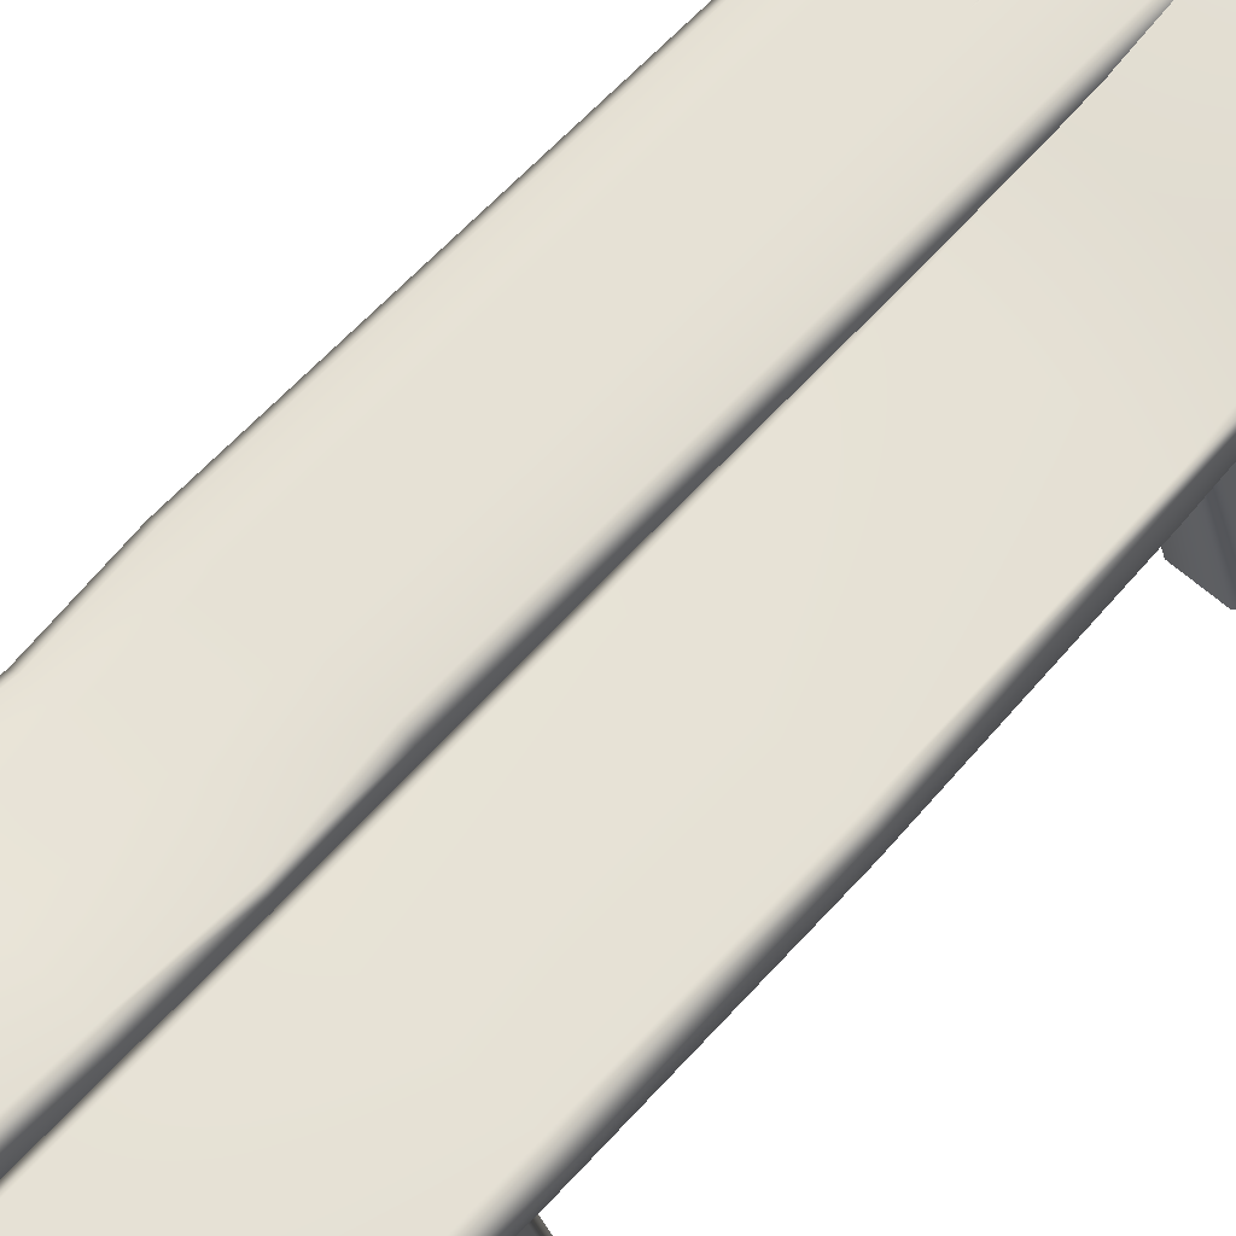
<metadata>
{"format":"obj","ext":"obj","renderer":"f3d","projection":"perspective","resolution":1024,"background":"white","views":[{"elev":64.0,"azim":-137.8,"up":"+Y"}]}
</metadata>
<code>
g m_dlc5_table_01
v 0.4714 0.6524 -1.695
v 0.43 0.6524 -1.734
v 0.736 0.0011 -1.763
v 0.7929 0.001823 -1.72
v 0.3038 0.6524 -1.734
v 0.5628 -0.0011 -1.763
v 0.2623 0.6524 -1.695
v 0.506 -0.001823 -1.72
v 0.2623 0.6524 -1.556
v 0.506 -0.001823 -1.569
v 0.506 -0.001823 -1.341
v 0.2623 0.6524 -1.345
v 0.506 -0.001823 -1.08
v 0.2623 0.6524 -1.105
v 0.7929 0.001823 -1.632
v 0.5493 0.536 -1.556
v 0.7518 0.001085 -1.6
v 0.6297 0.3125 -1.556
v 0.6898 -6.133e-05 -1.569
v 0.6297 0.3125 -1.556
v 0.7929 0.001823 -1.506
v 0.7518 0.001085 -1.538
v 0.7929 0.001823 -1.43
v 0.5377 0.562 -1.345
v 0.75 0.001065 -1.397
v 0.5941 0.393 -1.345
v 0.4714 0.6524 -1.556
v 0.4714 0.6524 -1.345
v 0.4714 0.6524 -1.105
v 0.7929 0.001823 -1.08
v 0.736 0.0011 -1.037
v 0.43 0.6524 -1.066
v 0.5628 -0.0011 -1.037
v 0.3038 0.6524 -1.066
v 0.506 -0.001823 -1.08
v 0.2623 0.6524 -1.105
v 0.7929 0.001823 -1.252
v 0.5941 0.393 -1.345
v 0.7505 0.001068 -1.284
v 0.6312 -0.000813 -1.341
v 0.6312 -0.000813 -1.341
v 0.6898 -6.133e-05 -1.569
v 0.6547 0.3071 -1.403
v 0.6832 0.3317 -1.418
v 0.6919 0.3121 -1.448
v 0.6661 0.2814 -1.442
v 0.6919 0.3121 -1.484
v 0.6661 0.2814 -1.49
v 0.6832 0.3317 -1.514
v 0.6547 0.3071 -1.529
v 0.6691 0.3633 -1.525
v 0.6362 0.3487 -1.543
v 0.655 0.3949 -1.514
v 0.6177 0.3902 -1.529
v 0.6464 0.4145 -1.484
v 0.6063 0.4159 -1.49
v 0.6464 0.4145 -1.448
v 0.6063 0.4159 -1.442
v 0.655 0.3949 -1.418
v 0.6177 0.3902 -1.403
v 0.6691 0.3633 -1.407
v 0.6362 0.3487 -1.389
v 0.6817 0.3689 -1.466
v 0.6547 0.3071 1.266
v 0.6832 0.3317 1.251
v 0.6919 0.3121 1.221
v 0.6661 0.2814 1.227
v 0.6919 0.3121 1.185
v 0.6661 0.2814 1.179
v 0.6832 0.3317 1.155
v 0.6547 0.3071 1.14
v 0.6691 0.3633 1.144
v 0.6362 0.3487 1.126
v 0.655 0.3949 1.155
v 0.6177 0.3902 1.14
v 0.6464 0.4145 1.185
v 0.6063 0.4159 1.179
v 0.6464 0.4145 1.221
v 0.6063 0.4159 1.227
v 0.655 0.3949 1.251
v 0.6177 0.3902 1.266
v 0.6691 0.3633 1.262
v 0.6362 0.3487 1.28
v 0.6817 0.3689 1.203
v 0.4714 0.6524 0.974
v 0.43 0.6524 0.9345
v 0.736 0.0011 0.9061
v 0.7929 0.001823 0.9489
v 0.3038 0.6524 0.9345
v 0.5628 -0.0011 0.9061
v 0.2623 0.6524 0.974
v 0.506 -0.001823 0.9489
v 0.2623 0.6524 1.113
v 0.506 -0.001823 1.1
v 0.506 -0.001823 1.328
v 0.2623 0.6524 1.324
v 0.506 -0.001823 1.589
v 0.2623 0.6524 1.564
v 0.7929 0.001823 1.037
v 0.5493 0.536 1.113
v 0.7518 0.001085 1.069
v 0.6297 0.3125 1.113
v 0.6898 -6.133e-05 1.1
v 0.6297 0.3125 1.113
v 0.7929 0.001823 1.163
v 0.7518 0.001085 1.131
v 0.7929 0.001823 1.239
v 0.5377 0.562 1.324
v 0.75 0.001065 1.272
v 0.5941 0.393 1.324
v 0.4714 0.6524 1.113
v 0.4714 0.6524 1.324
v 0.4714 0.6524 1.564
v 0.7929 0.001823 1.589
v 0.736 0.0011 1.632
v 0.43 0.6524 1.603
v 0.5628 -0.0011 1.632
v 0.3038 0.6524 1.603
v 0.506 -0.001823 1.589
v 0.2623 0.6524 1.564
v 0.7929 0.001823 1.417
v 0.5941 0.393 1.324
v 0.7505 0.001068 1.385
v 0.6312 -0.000813 1.328
v 0.6312 -0.000813 1.328
v 0.6898 -6.133e-05 1.1
v 0.6227 0.7283 1.792
v 0.6227 0.5957 1.794
v 0.5812 0.5963 1.838
v 0.5812 0.7288 1.837
v 0.5817 0.7718 1.791
v 0.5817 0.5522 1.794
v 0.4366 0.5963 1.837
v 0.437 0.5522 1.792
v 0.2179 0.6 1.834
v 0.2182 0.5522 1.79
v -0.03189 0.5963 1.831
v -0.03169 0.5522 1.787
v -0.07269 0.5957 1.786
v -0.03188 0.7288 1.83
v -0.07268 0.7283 1.784
v -0.03168 0.7718 1.784
v 0.4977 0.7718 1.79
v 0.4951 0.7288 1.836
v 0.4663 0.7405 1.798
v 0.4369 0.6931 1.812
v 0.4366 0.655 1.836
v 0.1346 0.7288 1.832
v 0.1639 0.7395 1.795
v 0.133 0.7718 1.786
v 0.218 0.6483 1.81
v 0.4076 0.7405 1.798
v 0.4369 0.6931 1.812
v 0.3782 0.7288 1.834
v 0.3765 0.7718 1.789
v 0.3034 0.7718 1.788
v 0.3012 0.7288 1.834
v 0.2723 0.7391 1.796
v 0.218 0.6483 1.81
v 0.5817 0.7718 1.791
v 0.6054 0.7501 -0.6239
v 0.6478 0.7063 -0.6242
v 0.6227 0.7283 1.792
v 0.6227 0.5957 1.794
v 0.6478 0.573 -0.6259
v 0.4426 0.7656 1.278
v 0.4563 0.7502 -0.6243
v 0.4977 0.7718 1.79
v 0.4663 0.7405 1.798
v 0.4397 0.7505 1.535
v 0.222 0.7653 1.244
v 0.23 0.7506 -0.6245
v -0.03168 0.7718 1.784
v -0.002471 0.7515 -0.6245
v -0.07268 0.7283 1.784
v -0.04489 0.708 -0.6247
v -0.04489 0.5748 -0.6255
v -0.07269 0.5957 1.786
v -0.03169 0.5522 1.787
v -0.002478 0.5309 -0.626
v 0.2182 0.5522 1.79
v 0.2283 0.5314 -0.6264
v 0.4547 0.5307 -0.6267
v 0.437 0.5522 1.792
v 0.6054 0.5294 -0.6266
v 0.5817 0.5522 1.794
v 0.6227 0.5957 1.794
v 0.6478 0.573 -0.6259
v -0.03345 0.7434 -1.018
v -0.05767 0.7183 -1.018
v -0.01939 0.7708 -1.409
v -0.06099 0.7274 -1.412
v -0.01316 0.8054 -1.915
v -0.0543 0.762 -1.918
v -0.06091 0.595 -1.418
v -0.05425 0.6296 -1.925
v -0.01931 0.5516 -1.42
v -0.01312 0.5861 -1.927
v 0.2331 0.5551 -1.41
v 0.1522 0.586 -1.925
v 0.2346 0.5815 -1.573
v 0.2921 0.619 -1.929
v 0.3232 0.5859 -1.923
v 0.1833 0.6187 -1.931
v 0.2379 0.7106 -1.939
v 0.2379 0.7106 -1.939
v 0.4554 0.5595 -1.418
v 0.3966 0.5858 -1.922
v 0.4563 0.5916 -1.666
v 0.4869 0.6175 -1.927
v 0.5182 0.5857 -1.921
v 0.428 0.6176 -1.928
v 0.4575 0.6656 -1.938
v 0.4575 0.6656 -1.938
v 0.6037 0.5544 -1.421
v 0.6026 0.5857 -1.92
v 0.6454 0.5963 -1.418
v 0.6438 0.6291 -1.917
v 0.6184 0.5783 -1.022
v 0.5763 0.5351 -1.024
v 0.4553 0.5372 -1.024
v 0.2306 0.5368 -1.024
v -0.02451 0.5333 -1.023
v -0.06655 0.5766 -1.022
v 0.2723 0.7391 1.796
v 0.2207 0.7496 1.437
v 0.3034 0.7718 1.788
v 0.3765 0.7718 1.789
v 0.4397 0.7505 1.535
v 0.4076 0.7405 1.798
v 0.218 0.6483 1.81
v 0.4369 0.6931 1.812
v 0.2207 0.7496 1.437
v 0.133 0.7718 1.786
v 0.1639 0.7395 1.795
v 0.218 0.6483 1.81
v 0.4369 0.6931 1.812
v 0.6438 0.6291 -1.917
v 0.6438 0.7615 -1.91
v 0.6027 0.7637 -1.955
v 0.6027 0.6313 -1.962
v 0.6026 0.5857 -1.92
v 0.6027 0.805 -1.908
v 0.4576 0.7638 -1.957
v 0.4574 0.8051 -1.91
v 0.2381 0.7602 -1.96
v 0.2377 0.8052 -1.912
v -0.01251 0.7641 -1.963
v -0.01316 0.8054 -1.915
v -0.0543 0.762 -1.918
v -0.01247 0.6317 -1.969
v -0.05425 0.6296 -1.925
v -0.01312 0.5861 -1.927
v 0.5182 0.5857 -1.921
v 0.5162 0.6314 -1.963
v 0.4869 0.6175 -1.927
v 0.4575 0.6656 -1.938
v 0.4575 0.7051 -1.96
v 0.1545 0.6316 -1.967
v 0.1833 0.6187 -1.931
v 0.1522 0.586 -1.925
v 0.2379 0.7106 -1.939
v 0.428 0.6176 -1.928
v 0.4575 0.6656 -1.938
v 0.3989 0.6314 -1.965
v 0.3966 0.5858 -1.922
v 0.3232 0.5859 -1.923
v 0.3217 0.6315 -1.966
v 0.2921 0.619 -1.929
v 0.2379 0.7106 -1.939
v -0.06525 0.5348 -2.022
v -0.06521 0.6674 -2.022
v -0.107 0.6679 -2.068
v -0.107 0.5353 -2.068
v -0.1065 0.4911 -2.021
v -0.1065 0.7107 -2.021
v -0.7226 0.6677 -2.05
v -0.7229 0.7105 -2.003
v -0.7638 0.6671 -2.001
v -0.7226 0.5351 -2.05
v -0.7637 0.5346 -2.001
v -0.7229 0.4909 -2.003
v -0.1065 0.4911 -2.021
v -0.1023 0.4772 -1.017
v -0.05994 0.5212 -1.017
v -0.06525 0.5348 -2.022
v -0.7328 0.4772 -1.017
v -0.7229 0.4909 -2.003
v -0.7637 0.5346 -2.001
v -0.7734 0.5216 -1.017
v -0.7813 0.6464 -1.017
v -0.7638 0.6671 -2.001
v -0.7229 0.7105 -2.003
v -0.7258 0.7041 -1.017
v -0.1023 0.6968 -1.017
v -0.1065 0.7107 -2.021
v -0.06521 0.6674 -2.022
v -0.05967 0.6542 -1.017
v -0.05994 0.5212 -1.017
v -0.06525 0.5348 -2.022
v -0.7312 0.4715 -0.1599
v -0.7737 0.515 -0.1599
v -0.09464 0.6911 -0.1599
v -0.05208 0.6476 -0.1599
v -0.7737 0.6476 -0.1599
v -0.7312 0.6911 -0.1599
v -0.05208 0.515 -0.1599
v -0.7084 0.4712 0.7613
v -0.7498 0.5159 0.76
v -0.07871 0.6904 0.7558
v -0.0364 0.6481 0.7571
v -0.7411 0.6571 0.7568
v -0.7172 0.6817 0.7562
v -0.03638 0.5154 0.7602
v -0.09464 0.4715 -0.1599
v -0.05208 0.515 -0.1599
v -0.03638 0.5154 0.7602
v -0.07867 0.471 0.7614
v -0.02743 0.5349 1.206
v -0.06921 0.4911 1.209
v -0.6924 0.4908 1.209
v -0.7336 0.5344 1.206
v -0.06932 0.7101 1.195
v -0.02751 0.667 1.198
v -0.7338 0.6666 1.198
v -0.6927 0.7098 1.195
v -0.02743 0.5349 1.206
v -0.01512 0.6009 1.858
v -0.05626 0.5575 1.864
v -0.6705 0.559 1.882
v -0.7114 0.6025 1.879
v -0.05636 0.776 1.843
v -0.01523 0.7326 1.846
v -0.7116 0.7345 1.866
v -0.6708 0.7775 1.861
v -0.01512 0.6009 1.858
v -0.7114 0.6025 1.879
v -0.7116 0.7345 1.866
v -0.6691 0.7386 1.912
v -0.6688 0.6068 1.925
v -0.6705 0.559 1.882
v -0.6708 0.7775 1.861
v -0.05519 0.7371 1.894
v -0.05636 0.776 1.843
v -0.01523 0.7326 1.846
v -0.0551 0.6052 1.906
v -0.01512 0.6009 1.858
v -0.05626 0.5575 1.864
v 0.6038 0.7709 -1.409
v 0.6027 0.805 -1.908
v 0.6438 0.7615 -1.91
v 0.6455 0.7275 -1.412
v 0.6438 0.6291 -1.917
v 0.6454 0.5963 -1.418
v 0.4571 0.7706 -1.409
v 0.4574 0.8051 -1.91
v 0.2347 0.7705 -1.409
v 0.2377 0.8052 -1.912
v 0.5764 0.7529 -1.017
v 0.6185 0.71 -1.018
v 0.6184 0.5783 -1.022
v 0.457 0.7521 -1.017
v 0.2323 0.752 -1.017
v -0.56 0.6524 -1.671
v -0.8815 0.001823 -1.696
v -0.8246 0.0011 -1.738
v -0.5186 0.6524 -1.71
v -0.3924 0.6524 -1.71
v -0.6514 -0.0011 -1.738
v -0.3509 0.6524 -1.671
v -0.5946 -0.001823 -1.696
v -0.3509 0.6524 -1.531
v -0.5946 -0.001823 -1.545
v -0.5946 -0.001823 -1.316
v -0.3509 0.6524 -1.321
v -0.5946 -0.001823 -1.056
v -0.3509 0.6524 -1.081
v -0.6379 0.536 -1.531
v -0.8815 0.001823 -1.608
v -0.8404 0.001084 -1.575
v -0.7183 0.3125 -1.531
v -0.7784 -6.133e-05 -1.545
v -0.7183 0.3125 -1.531
v -0.8815 0.001823 -1.481
v -0.8404 0.001085 -1.514
v -0.6263 0.562 -1.321
v -0.8815 0.001823 -1.405
v -0.8386 0.001065 -1.373
v -0.6828 0.393 -1.321
v -0.56 0.6524 -1.531
v -0.56 0.6524 -1.321
v -0.56 0.6524 -1.081
v -0.8815 0.001823 -1.227
v -0.6828 0.393 -1.321
v -0.8391 0.001067 -1.26
v -0.8815 0.001823 -1.056
v -0.8246 0.0011 -1.013
v -0.5186 0.6524 -1.041
v -0.6514 -0.0011 -1.013
v -0.3924 0.6524 -1.041
v -0.5946 -0.001823 -1.056
v -0.3509 0.6524 -1.081
v -0.7198 -0.0008129 -1.316
v -0.7198 -0.0008129 -1.316
v -0.7784 -6.133e-05 -1.545
v -0.7433 0.3071 -1.379
v -0.7547 0.2814 -1.418
v -0.7805 0.3121 -1.423
v -0.7718 0.3317 -1.394
v -0.7805 0.3121 -1.46
v -0.7547 0.2814 -1.466
v -0.7718 0.3317 -1.489
v -0.7433 0.3071 -1.504
v -0.7577 0.3633 -1.501
v -0.7248 0.3487 -1.519
v -0.7436 0.3949 -1.489
v -0.7063 0.3902 -1.504
v -0.735 0.4145 -1.46
v -0.6949 0.4159 -1.466
v -0.735 0.4145 -1.423
v -0.6949 0.4159 -1.418
v -0.7436 0.3949 -1.394
v -0.7063 0.3902 -1.379
v -0.7577 0.3633 -1.383
v -0.7248 0.3487 -1.364
v -0.7703 0.3689 -1.442
v -0.56 0.6524 0.9931
v -0.8815 0.001823 0.9681
v -0.8246 0.0011 0.9253
v -0.5186 0.6524 0.9537
v -0.3924 0.6524 0.9537
v -0.6514 -0.0011 0.9253
v -0.3509 0.6524 0.9931
v -0.5946 -0.001823 0.9681
v -0.3509 0.6524 1.132
v -0.5946 -0.001823 1.119
v -0.5946 -0.001823 1.347
v -0.3509 0.6524 1.343
v -0.5946 -0.001823 1.608
v -0.3509 0.6524 1.583
v -0.6379 0.536 1.132
v -0.8815 0.001823 1.056
v -0.8404 0.001084 1.088
v -0.7183 0.3125 1.132
v -0.7784 -6.133e-05 1.119
v -0.7183 0.3125 1.132
v -0.8815 0.001823 1.182
v -0.8404 0.001085 1.15
v -0.6263 0.562 1.343
v -0.8815 0.001823 1.259
v -0.8386 0.001065 1.291
v -0.6828 0.393 1.343
v -0.56 0.6524 1.132
v -0.56 0.6524 1.343
v -0.56 0.6524 1.583
v -0.8815 0.001823 1.436
v -0.6828 0.393 1.343
v -0.8391 0.001067 1.404
v -0.8815 0.001823 1.608
v -0.8246 0.0011 1.651
v -0.5186 0.6524 1.623
v -0.6514 -0.0011 1.651
v -0.3924 0.6524 1.623
v -0.5946 -0.001823 1.608
v -0.3509 0.6524 1.583
v -0.7198 -0.0008129 1.347
v -0.7198 -0.0008129 1.347
v -0.7784 -6.133e-05 1.119
v -0.7433 0.3071 1.285
v -0.7547 0.2814 1.246
v -0.7805 0.3121 1.24
v -0.7718 0.3317 1.27
v -0.7805 0.3121 1.204
v -0.7547 0.2814 1.198
v -0.7718 0.3317 1.174
v -0.7433 0.3071 1.159
v -0.7577 0.3633 1.163
v -0.7248 0.3487 1.145
v -0.7436 0.3949 1.174
v -0.7063 0.3902 1.159
v -0.735 0.4145 1.204
v -0.6949 0.4159 1.198
v -0.735 0.4145 1.24
v -0.6949 0.4159 1.246
v -0.7436 0.3949 1.27
v -0.7063 0.3902 1.285
v -0.7577 0.3633 1.281
v -0.7248 0.3487 1.3
v -0.7703 0.3689 1.222
g m_dlc5_table_01_0
f 3 2 1
f 4 3 1
f 5 2 3
f 6 5 3
f 7 5 6
f 8 7 6
f 9 7 8
f 10 9 8
f 10 11 9
f 11 12 9
f 11 13 12
f 13 14 12
f 15 4 1
f 1 16 15
f 15 16 17
f 16 18 17
f 18 19 17
f 16 21 20
f 21 22 20
f 23 21 16
f 16 24 23
f 23 24 25
f 24 26 25
f 16 27 24
f 1 27 16
f 27 28 24
f 24 28 29
f 24 29 30
f 30 29 31
f 29 32 31
f 31 32 33
f 32 34 33
f 33 34 35
f 34 36 35
f 30 37 24
f 24 37 38
f 37 39 38
f 26 40 25
f 39 41 38
f 22 42 20
f 45 44 43
f 46 45 43
f 47 45 46
f 48 47 46
f 49 47 48
f 50 49 48
f 51 49 50
f 52 51 50
f 53 51 52
f 54 53 52
f 55 53 54
f 56 55 54
f 57 55 56
f 58 57 56
f 59 57 58
f 60 59 58
f 61 59 60
f 62 61 60
f 44 61 62
f 43 44 62
f 51 63 49
f 53 63 51
f 55 63 53
f 57 63 55
f 59 63 57
f 61 63 59
f 44 63 61
f 45 63 44
f 47 63 45
f 49 63 47
f 66 65 64
f 67 66 64
f 68 66 67
f 69 68 67
f 70 68 69
f 71 70 69
f 72 70 71
f 73 72 71
f 74 72 73
f 75 74 73
f 76 74 75
f 77 76 75
f 78 76 77
f 79 78 77
f 80 78 79
f 81 80 79
f 82 80 81
f 83 82 81
f 65 82 83
f 64 65 83
f 72 84 70
f 74 84 72
f 76 84 74
f 78 84 76
f 80 84 78
f 82 84 80
f 65 84 82
f 66 84 65
f 68 84 66
f 70 84 68
f 87 86 85
f 88 87 85
f 89 86 87
f 90 89 87
f 91 89 90
f 92 91 90
f 93 91 92
f 94 93 92
f 94 95 93
f 95 96 93
f 95 97 96
f 97 98 96
f 99 88 85
f 85 100 99
f 99 100 101
f 100 102 101
f 102 103 101
f 100 105 104
f 105 106 104
f 107 105 100
f 100 108 107
f 107 108 109
f 108 110 109
f 100 111 108
f 85 111 100
f 111 112 108
f 108 112 113
f 108 113 114
f 114 113 115
f 113 116 115
f 115 116 117
f 116 118 117
f 117 118 119
f 118 120 119
f 114 121 108
f 108 121 122
f 121 123 122
f 110 124 109
f 123 125 122
f 106 126 104
f 129 128 127
f 130 129 127
f 131 130 127
f 129 132 128
f 129 133 132
f 133 134 132
f 133 135 134
f 135 136 134
f 135 137 136
f 137 138 136
f 137 139 138
f 139 137 140
f 140 137 135
f 141 139 140
f 142 141 140
f 131 143 130
f 143 144 130
f 129 130 144
f 144 133 129
f 145 144 143
f 144 145 146
f 147 144 146
f 144 147 133
f 135 133 147
f 142 140 148
f 148 140 135
f 149 148 135
f 150 148 149
f 150 142 148
f 151 149 135
f 147 153 152
f 154 147 152
f 155 154 152
f 155 156 154
f 156 157 154
f 158 157 156
f 157 158 159
f 135 157 159
f 147 154 135
f 154 157 135
f 162 161 160
f 163 162 160
f 163 164 162
f 164 165 162
f 166 160 161
f 161 167 166
f 166 168 160
f 168 166 169
f 166 170 169
f 171 166 167
f 167 172 171
f 173 171 172
f 172 174 173
f 173 174 175
f 174 176 175
f 175 176 177
f 178 175 177
f 178 177 179
f 177 180 179
f 179 180 181
f 180 182 181
f 181 182 183
f 184 181 183
f 184 183 185
f 186 184 185
f 186 185 187
f 185 188 187
f 174 189 176
f 189 190 176
f 176 190 177
f 189 191 190
f 191 192 190
f 191 193 192
f 193 194 192
f 192 194 195
f 194 196 195
f 195 196 197
f 196 198 197
f 197 198 199
f 198 200 199
f 199 200 201
f 199 201 202
f 203 199 202
f 200 204 201
f 201 205 202
f 204 206 201
f 199 203 207
f 203 208 207
f 207 208 209
f 207 209 210
f 211 207 210
f 208 212 209
f 209 213 210
f 212 214 209
f 207 211 215
f 211 216 215
f 215 216 217
f 216 218 217
f 215 217 219
f 220 215 219
f 207 215 220
f 221 207 220
f 199 207 221
f 222 199 221
f 197 199 222
f 223 197 222
f 195 197 223
f 224 195 223
f 192 195 224
f 190 192 224
f 220 219 188
f 185 220 188
f 221 220 185
f 224 223 180
f 177 224 180
f 190 224 177
f 183 221 185
f 222 221 183
f 223 222 182
f 180 223 182
f 182 222 183
f 171 226 225
f 227 171 225
f 171 227 166
f 227 228 166
f 166 228 229
f 228 230 229
f 226 231 225
f 230 232 229
f 171 234 233
f 234 235 233
f 173 234 171
f 235 236 233
f 170 237 169
f 240 239 238
f 241 240 238
f 242 241 238
f 240 243 239
f 240 244 243
f 244 240 241
f 244 245 243
f 244 246 245
f 246 247 245
f 246 248 247
f 248 249 247
f 248 250 249
f 250 248 251
f 251 248 246
f 252 250 251
f 253 252 251
f 242 254 241
f 254 255 241
f 241 255 244
f 256 255 254
f 255 256 257
f 258 255 257
f 255 258 244
f 246 244 258
f 253 251 259
f 259 251 246
f 260 259 246
f 261 259 260
f 261 253 259
f 262 260 246
f 258 264 263
f 265 258 263
f 266 265 263
f 266 267 265
f 267 268 265
f 269 268 267
f 268 269 270
f 246 268 270
f 258 265 246
f 265 268 246
f 273 272 271
f 274 273 271
f 275 274 271
f 273 276 272
f 276 273 277
f 278 276 277
f 277 279 278
f 279 277 280
f 273 274 280
f 277 273 280
f 281 279 280
f 282 281 280
f 274 275 282
f 280 274 282
f 285 284 283
f 286 285 283
f 283 284 287
f 288 283 287
f 288 287 289
f 287 290 289
f 289 290 291
f 292 289 291
f 292 291 293
f 291 294 293
f 293 294 295
f 296 293 295
f 296 295 297
f 295 298 297
f 297 298 299
f 300 297 299
f 287 301 290
f 301 302 290
f 295 303 298
f 295 294 303
f 303 304 298
f 291 305 294
f 290 302 305
f 291 290 305
f 305 306 294
f 294 306 303
f 298 304 307
f 299 298 307
f 301 308 302
f 308 309 302
f 303 310 304
f 303 306 310
f 310 311 304
f 305 312 306
f 302 309 312
f 305 302 312
f 312 313 306
f 306 313 310
f 304 311 314
f 307 304 314
f 301 315 308
f 284 315 301
f 316 315 284
f 285 316 284
f 316 317 315
f 317 318 315
f 315 318 308
f 317 319 318
f 319 320 318
f 318 320 308
f 308 321 309
f 320 321 308
f 321 322 309
f 309 322 312
f 310 323 311
f 323 324 311
f 311 324 314
f 312 325 313
f 322 325 312
f 325 326 313
f 324 327 314
f 326 323 310
f 313 326 310
f 319 328 320
f 328 329 320
f 320 329 321
f 321 330 322
f 329 330 321
f 330 331 322
f 322 331 325
f 323 332 324
f 332 333 324
f 324 333 327
f 325 334 326
f 331 334 325
f 334 335 326
f 335 332 323
f 326 335 323
f 333 336 327
f 339 338 337
f 340 339 337
f 341 340 337
f 339 342 338
f 342 339 343
f 344 342 343
f 343 345 344
f 345 343 346
f 339 340 346
f 343 339 346
f 347 345 346
f 348 347 346
f 340 341 348
f 346 340 348
f 351 350 349
f 352 351 349
f 353 351 352
f 354 353 352
f 349 350 355
f 350 356 355
f 355 356 357
f 356 358 357
f 357 358 191
f 358 193 191
f 352 349 359
f 360 352 359
f 354 352 360
f 361 354 360
f 349 355 362
f 359 349 362
f 357 191 189
f 363 357 189
f 355 357 363
f 362 355 363
f 360 359 161
f 162 360 161
f 361 360 162
f 165 361 162
f 359 362 167
f 161 359 167
f 363 189 174
f 172 363 174
f 362 363 172
f 167 362 172
f 287 284 301
f 366 365 364
f 367 366 364
f 367 368 366
f 368 369 366
f 368 370 369
f 370 371 369
f 370 372 371
f 372 373 371
f 374 373 372
f 375 374 372
f 376 374 375
f 377 376 375
f 378 364 365
f 365 379 378
f 378 379 380
f 381 378 380
f 382 381 380
f 384 378 383
f 385 384 383
f 386 378 384
f 384 387 386
f 386 387 388
f 389 386 388
f 386 390 378
f 378 390 364
f 386 391 390
f 392 391 386
f 392 386 393
f 393 386 394
f 395 393 394
f 393 396 392
f 392 396 397
f 398 392 397
f 398 397 399
f 400 398 399
f 400 399 401
f 402 400 401
f 403 389 388
f 404 395 394
f 405 385 383
f 408 407 406
f 409 408 406
f 408 410 407
f 410 411 407
f 410 412 411
f 412 413 411
f 412 414 413
f 414 415 413
f 414 416 415
f 416 417 415
f 416 418 417
f 418 419 417
f 418 420 419
f 420 421 419
f 420 422 421
f 422 423 421
f 422 424 423
f 424 425 423
f 424 409 425
f 409 406 425
f 426 414 412
f 426 416 414
f 426 418 416
f 426 420 418
f 426 422 420
f 426 424 422
f 426 409 424
f 426 408 409
f 426 410 408
f 426 412 410
f 429 428 427
f 430 429 427
f 430 431 429
f 431 432 429
f 431 433 432
f 433 434 432
f 433 435 434
f 435 436 434
f 437 436 435
f 438 437 435
f 439 437 438
f 440 439 438
f 441 427 428
f 428 442 441
f 441 442 443
f 444 441 443
f 445 444 443
f 447 441 446
f 448 447 446
f 449 441 447
f 447 450 449
f 449 450 451
f 452 449 451
f 449 453 441
f 441 453 427
f 449 454 453
f 455 454 449
f 455 449 456
f 456 449 457
f 458 456 457
f 456 459 455
f 455 459 460
f 461 455 460
f 461 460 462
f 463 461 462
f 463 462 464
f 465 463 464
f 466 452 451
f 467 458 457
f 468 448 446
f 471 470 469
f 472 471 469
f 471 473 470
f 473 474 470
f 473 475 474
f 475 476 474
f 475 477 476
f 477 478 476
f 477 479 478
f 479 480 478
f 479 481 480
f 481 482 480
f 481 483 482
f 483 484 482
f 483 485 484
f 485 486 484
f 485 487 486
f 487 488 486
f 487 472 488
f 472 469 488
f 489 477 475
f 489 479 477
f 489 481 479
f 489 483 481
f 489 485 483
f 489 487 485
f 489 472 487
f 489 471 472
f 489 473 471
f 489 475 473

</code>
